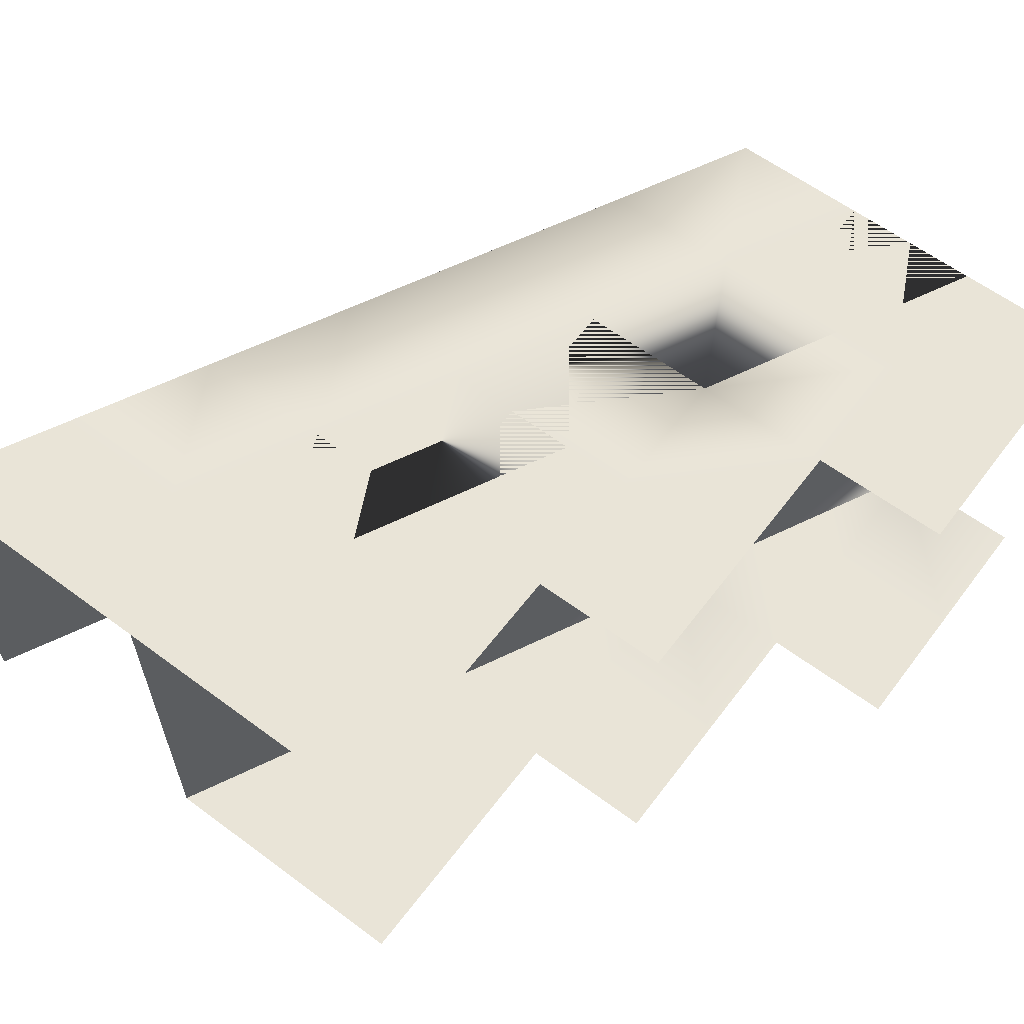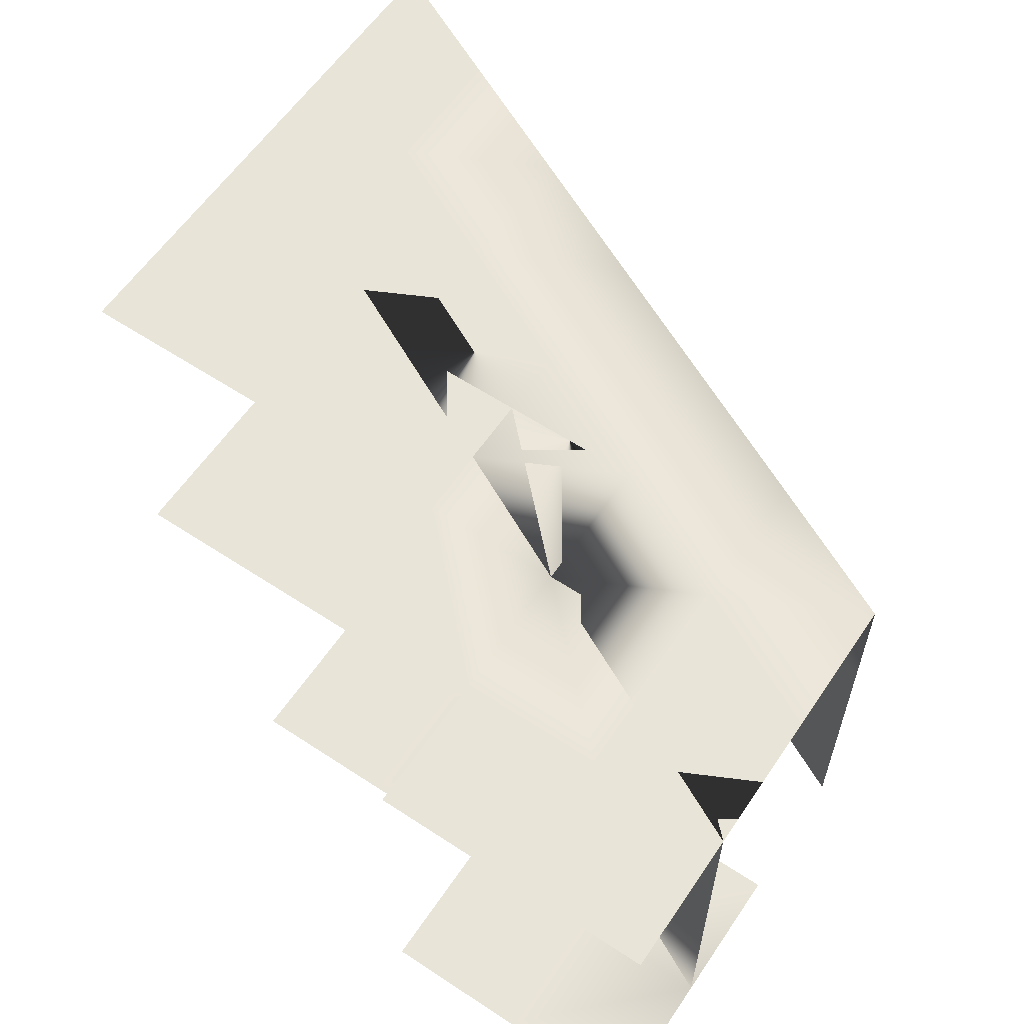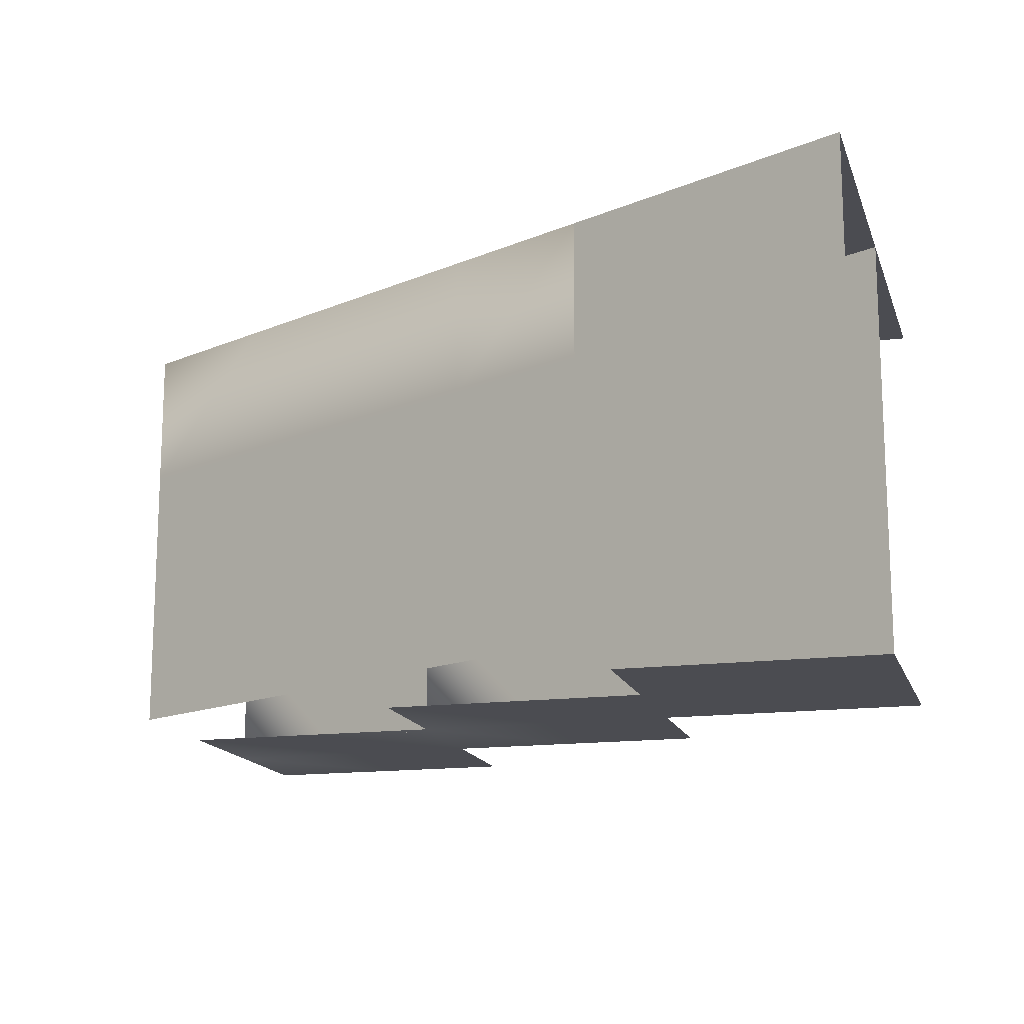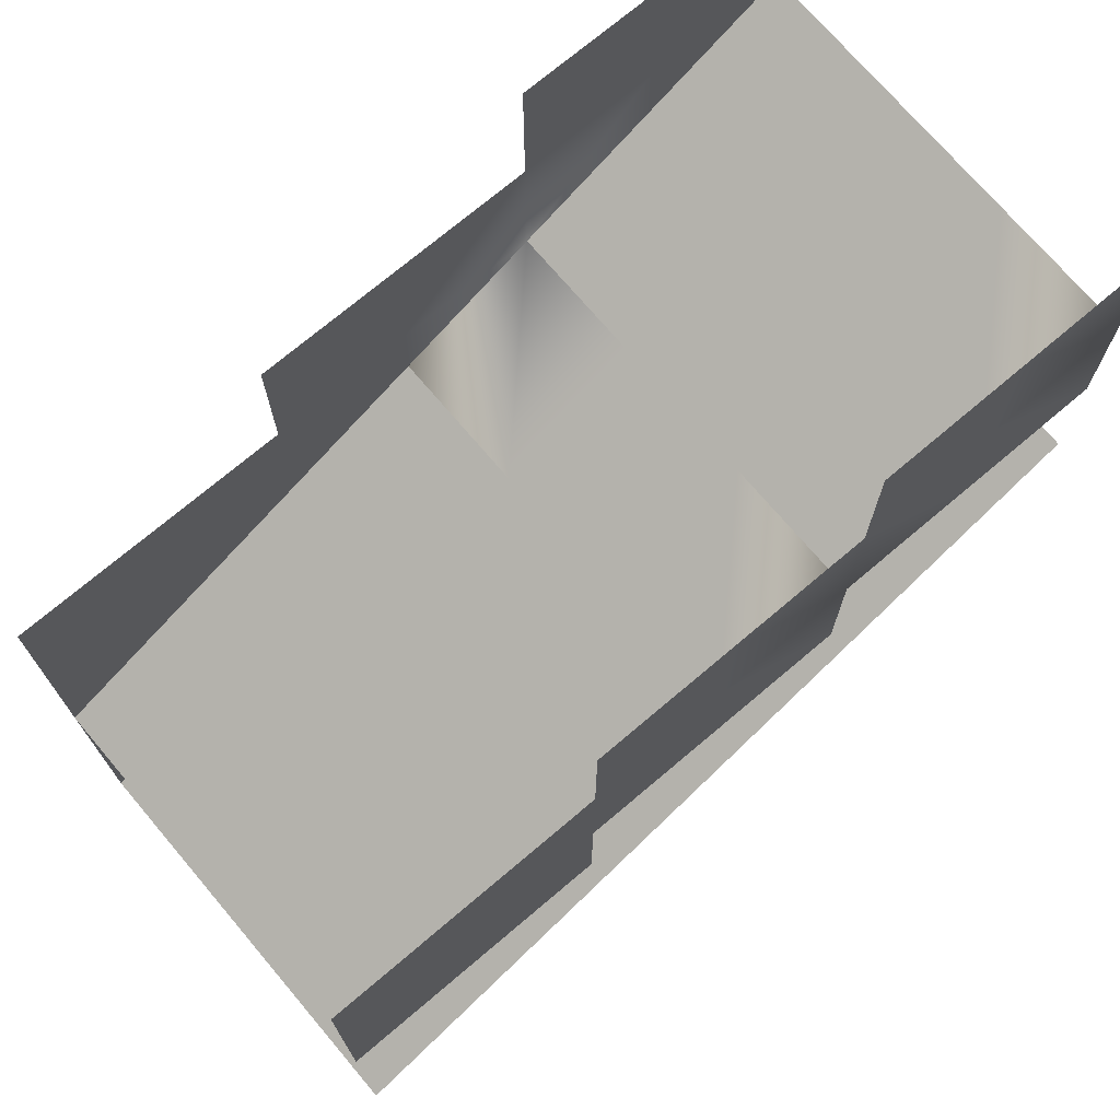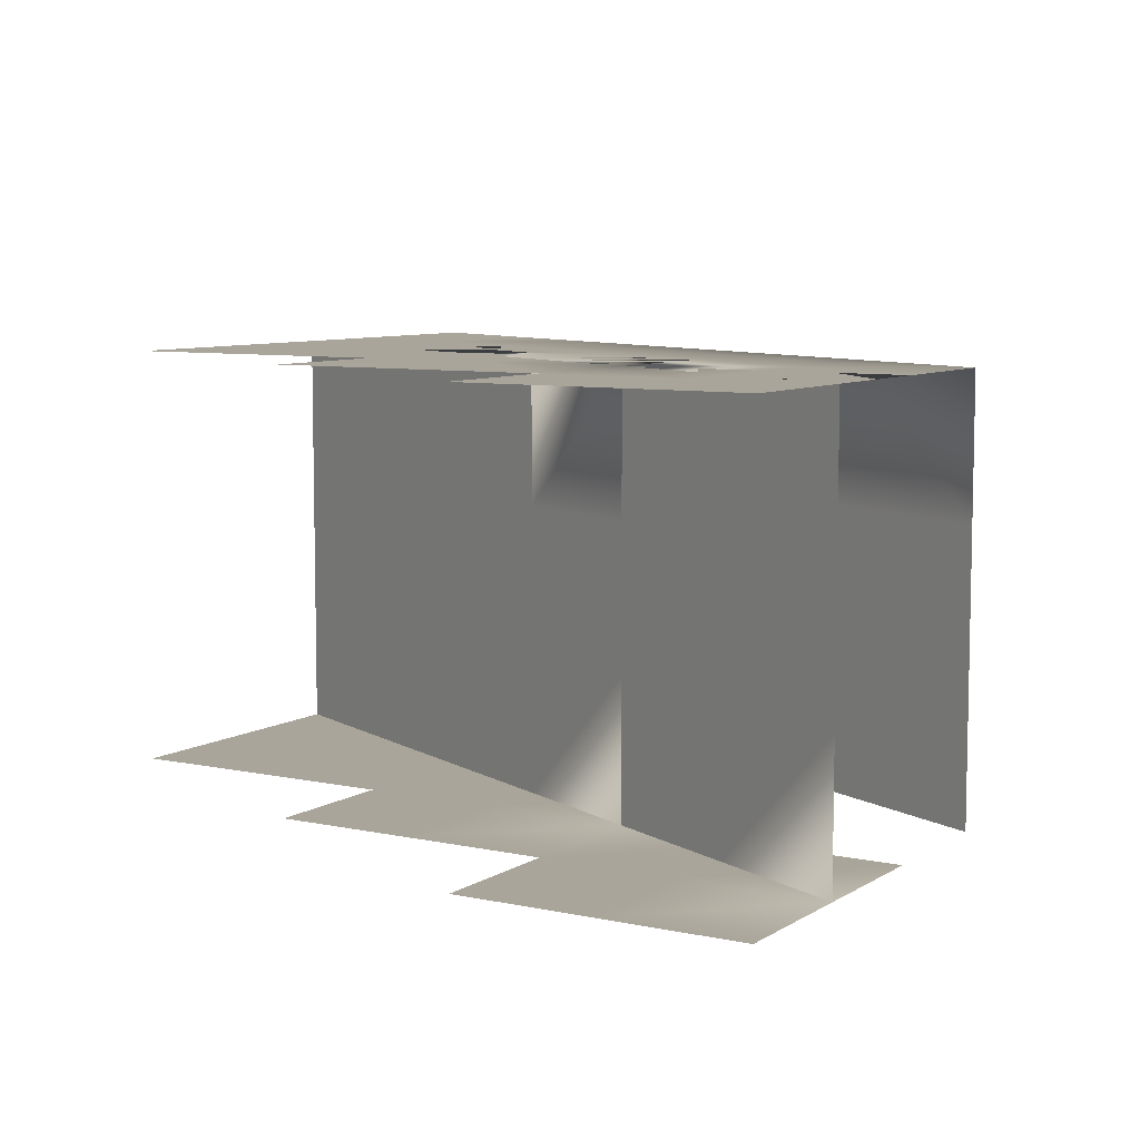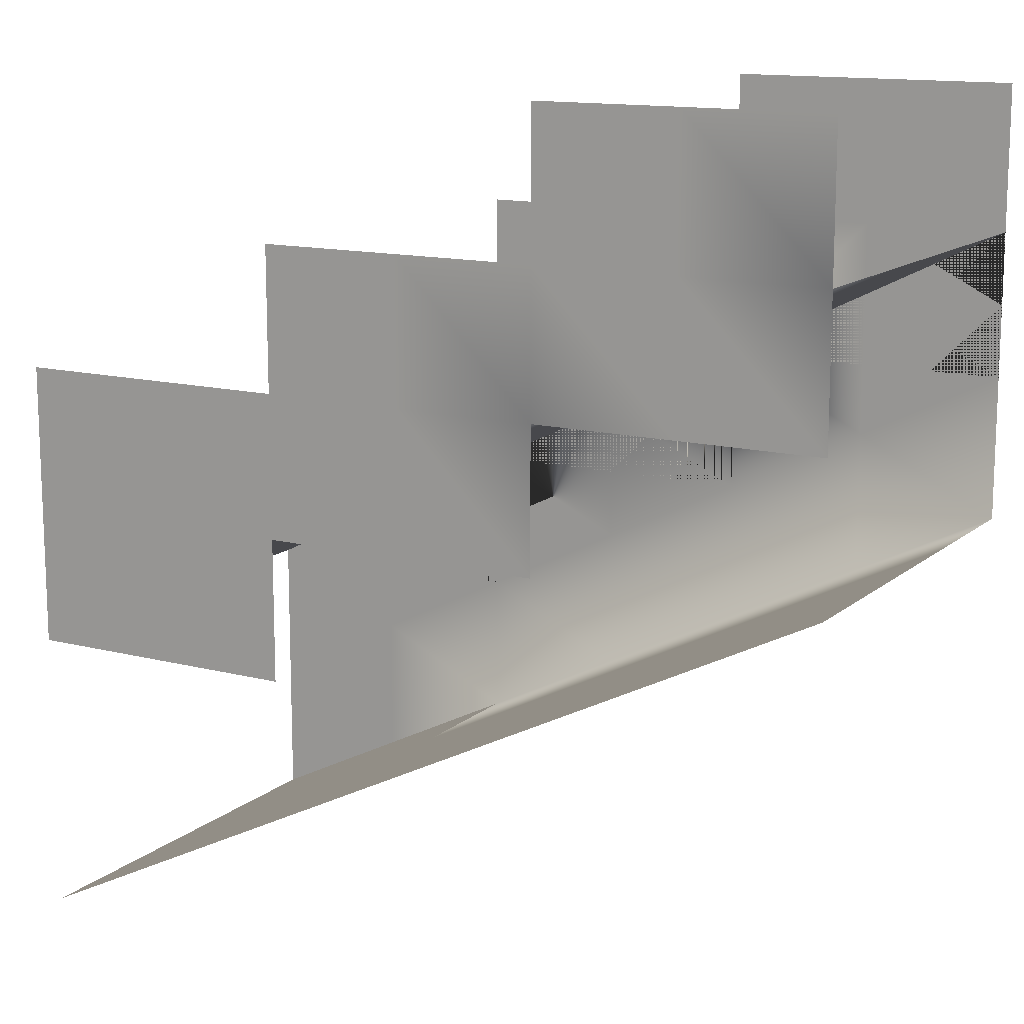
<metadata>
{"format":"obj","ext":"obj","renderer":"f3d","projection":"perspective","resolution":1024,"background":"white","views":[{"elev":61.0,"azim":127.1,"up":"+Z"},{"elev":59.9,"azim":-146.0,"up":"+Z"},{"elev":-15.5,"azim":15.4,"up":"+Z"},{"elev":72.6,"azim":139.7,"up":"+Y"},{"elev":7.7,"azim":-148.6,"up":"+Z"},{"elev":13.6,"azim":-150.0,"up":"+Y"}]}
</metadata>
<code>
o Default
v 6 -1 3
v 6 0 3
v 5 0 3
v 5 -1 3
v 7 -1 3
v 7 0 3
v 7 1 3
v 6 1 3
v 5 1 3
v 5 2 3
v 4 2 3
v 4 1 3
v 4 0 3
v 3 1 3
v 3 0 3
v 3 2 3
v 2 1 3
v 2 2 3
v 1 2 3
v 1 1 3
v 3 3 3
v 2 3 3
v 1 3 3
v 5 -1 0
v 5 0 0
v 6 0 0
v 6 -1 0
v 7 0 0
v 7 -1 0
v 6 1 0
v 7 1 0
v 5 1 0
v 4 1 0
v 4 2 0
v 5 2 0
v 4 0 0
v 3 0 0
v 3 1 0
v 3 2 0
v 2 2 0
v 2 3 0
v 3 3 0
v 2 1 0
v 1 1 0
v 1 2 0
v 1 3 0
v 6 -2.5 3
v 6 -1.5 3
v 7 -2 3
v 7 -3 3
v 6 -0.5 3
v 5 -2 3
v 4 -1.5 3
v 4 -0.5 3
v 4 0.5 3
v 3 -1 3
v 1 0 3
v 2 0.5 3
v 2 -0.5 3
v 2 1.5 3
v 6 -2.5 3
v 6 -2.5 2
v 5 -2 2
v 5 -2 3
v 7 -3 3
v 7 -3 2
v 4 -1.5 2
v 7 -3 1
v 6 -2.5 1
v 7 -3 1
v 7 -3 0
v 6 -2.5 0
v 6 -2.5 1
v 2 -0.5 1
v 2 -0.5 0
v 1 0 0
v 1 0 1
v 3 -1 1
v 3 -1 0
v 4 -1.5 1
v 4 -1.5 0
v 5 -2 1
v 5 -2 0
v 5 -2 1
v 4 -1.5 1
v 3 -1 1
v 3 -1 2
v 2 -0.5 2
v 2 -0.5 1
v 1 0 1
v 1 0 2
v 4 -1.5 2
v 3 -1 2
v 2 -0.5 2
v 6 -0.5 3
v 6 -0.5 2
v 7 -1 2
v 7 -1 3
v 6 -0.5 2
v 6 -0.5 1
v 7 -1 1
v 7 -1 2
v 6 -0.5 0
v 7 -1 0
v 5 0 1
v 5 0 0
v 4 0.5 1
v 4 0.5 0
v 3 1 1
v 4 0.5 0
v 4 0.5 1
v 2 1.5 1
v 2 1.5 0
v 3 1 0
v 3 1 1
v 1 2 1
v 1 2 2
v 1 2 1
v 2 1.5 1
v 2 1.5 2
v 3 1 1
v 3 1 2
v 4 0.5 1
v 4 0.5 2
v 4 0.5 2
v 5 0 1
v 5 0 2
v 5 0 2
v 1 2 3
v 2 1.5 3
v 3 1 3
v 3 1 2
v 4 0.5 2
v 4 0.5 3
v 5 0 3
g Scene
f 1 3 2
f 1 4 3
f 5 2 6
f 5 1 2
f 6 8 7
f 6 2 8
f 2 9 8
f 2 3 9
f 9 11 10
f 9 12 11
f 3 12 9
f 3 13 12
f 13 14 12
f 13 15 14
f 12 16 11
f 12 14 16
f 17 19 18
f 17 20 19
f 14 18 16
f 14 17 18
f 16 22 21
f 16 18 22
f 18 23 22
f 18 19 23
f 24 26 25
f 24 27 26
f 27 28 26
f 27 29 28
f 26 31 30
f 26 28 31
f 25 30 32
f 25 26 30
f 33 35 34
f 33 32 35
f 36 32 33
f 36 25 32
f 37 33 38
f 37 36 33
f 38 34 39
f 38 33 34
f 40 42 41
f 40 39 42
f 43 39 40
f 43 38 39
f 44 40 45
f 44 43 40
f 45 41 46
f 45 40 41
f 47 49 48
f 47 50 49
f 48 5 51
f 48 49 5
f 52 48 4
f 52 47 48
f 4 51 3
f 4 48 51
f 53 4 54
f 53 52 4
f 54 3 55
f 54 4 3
f 56 54 15
f 56 53 54
f 15 55 14
f 15 54 55
f 57 58 20
f 57 59 58
f 20 60 19
f 20 58 60
f 59 15 58
f 59 56 15
f 58 14 60
f 58 15 14
f 61 63 62
f 61 64 63
f 65 62 66
f 65 61 62
f 52 67 63
f 52 53 67
f 66 69 68
f 66 62 69
f 70 72 71
f 70 73 72
f 74 76 75
f 74 77 76
f 78 75 79
f 78 74 75
f 80 79 81
f 80 78 79
f 82 81 83
f 82 80 81
f 73 83 72
f 73 82 83
f 62 84 69
f 62 63 84
f 63 85 84
f 63 67 85
f 67 86 85
f 67 87 86
f 87 74 78
f 87 88 74
f 88 90 89
f 88 91 90
f 53 93 92
f 53 56 93
f 56 94 93
f 56 59 94
f 59 91 88
f 59 57 91
f 95 97 96
f 95 98 97
f 99 101 100
f 99 102 101
f 100 104 103
f 100 101 104
f 105 103 106
f 105 100 103
f 107 106 108
f 107 105 106
f 109 110 38
f 109 111 110
f 112 114 113
f 112 115 114
f 116 113 45
f 116 112 113
f 117 119 118
f 117 120 119
f 120 121 119
f 120 122 121
f 122 123 121
f 122 124 123
f 125 126 123
f 125 127 126
f 128 100 105
f 128 99 100
f 129 120 117
f 129 130 120
f 130 122 120
f 130 131 122
f 14 133 132
f 14 55 133
f 134 127 124
f 134 135 127
f 135 96 127
f 135 95 96

</code>
